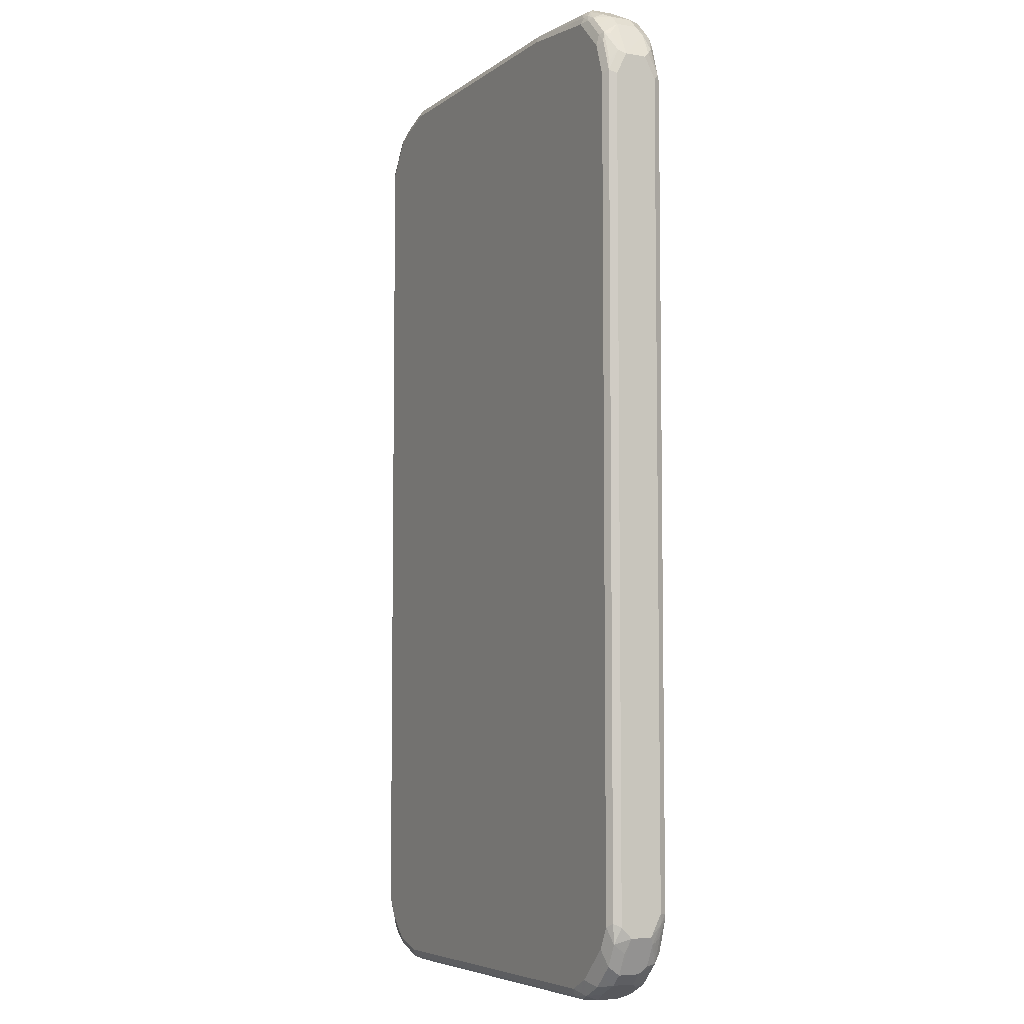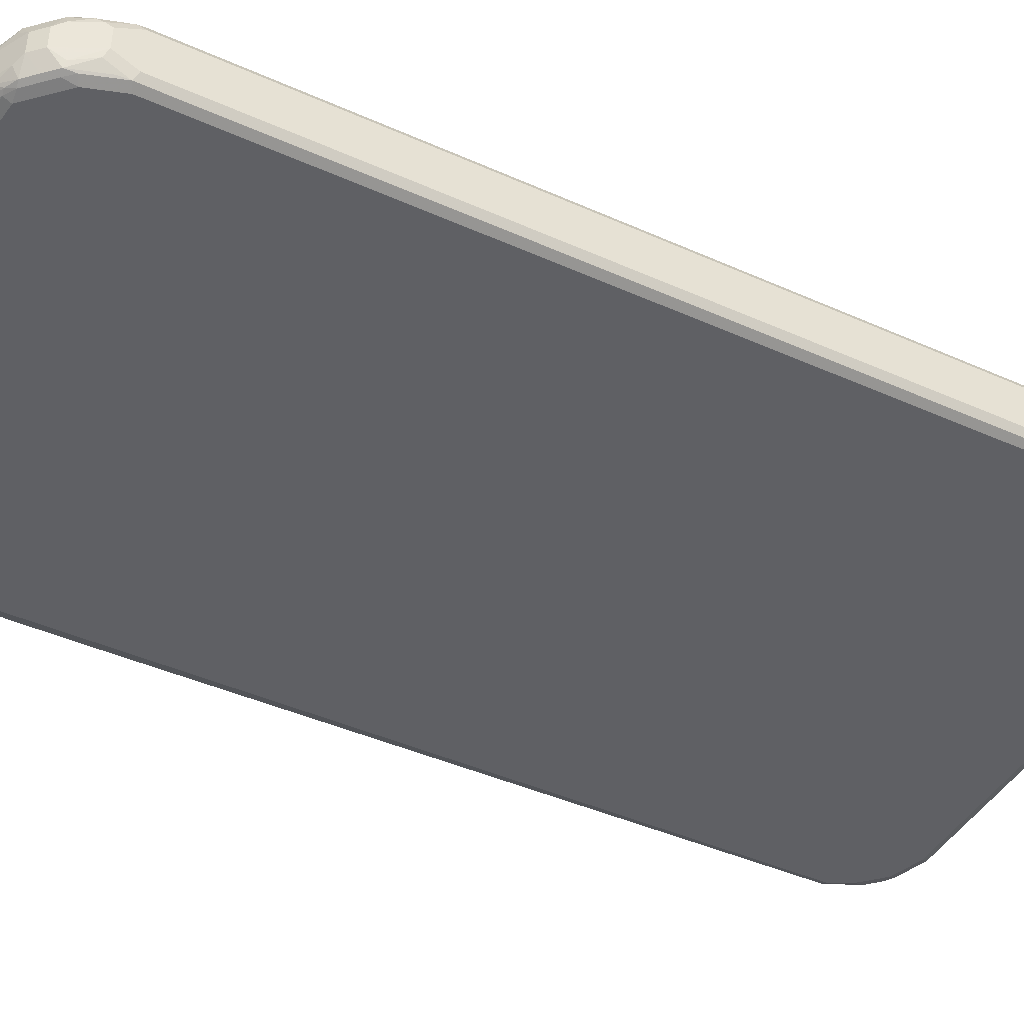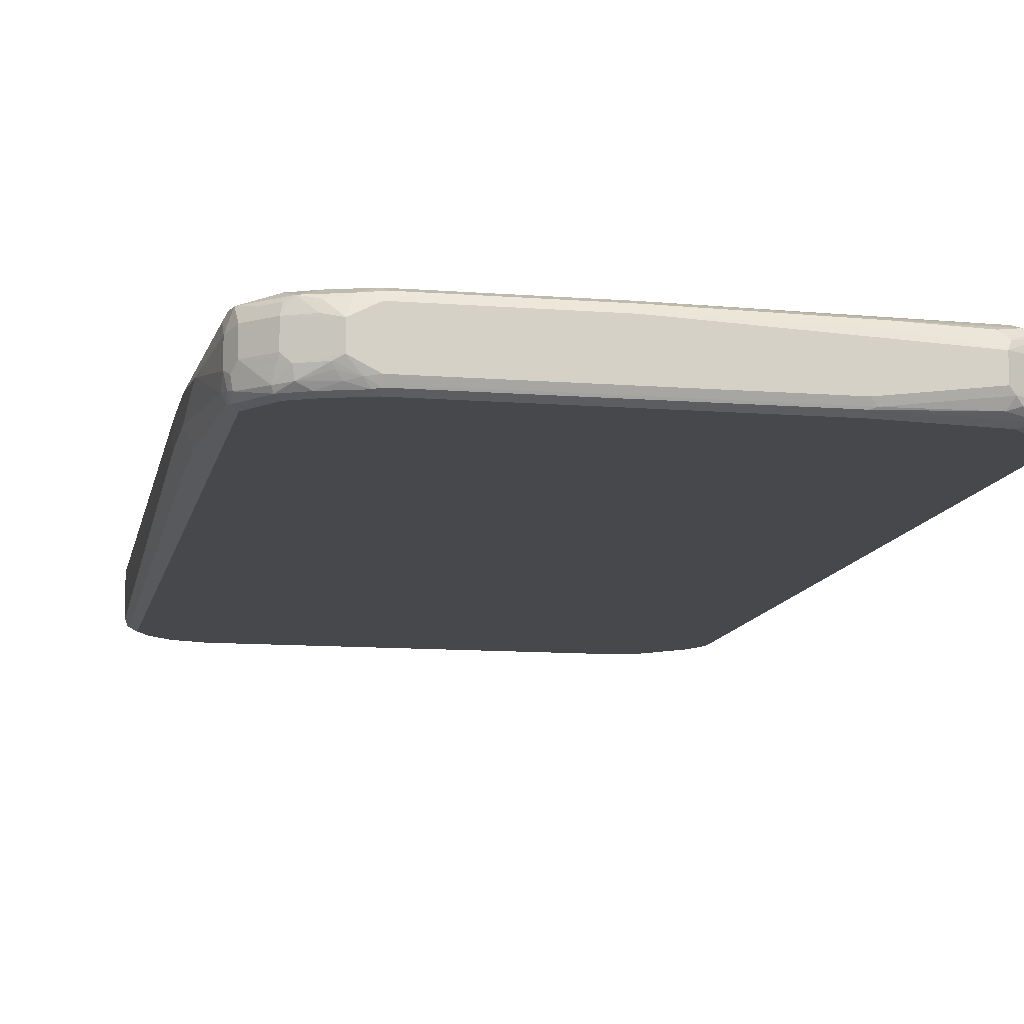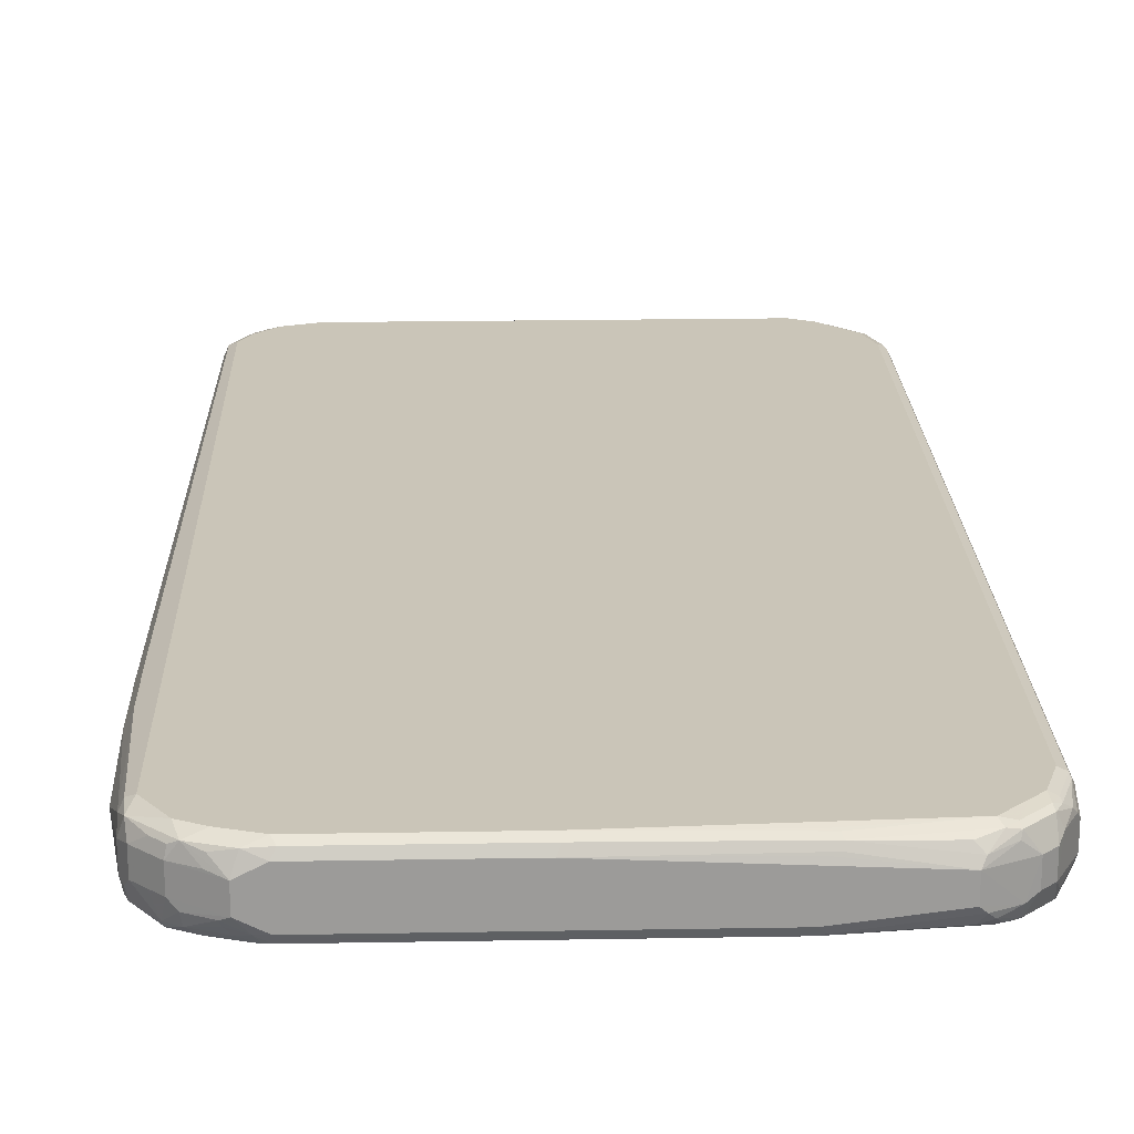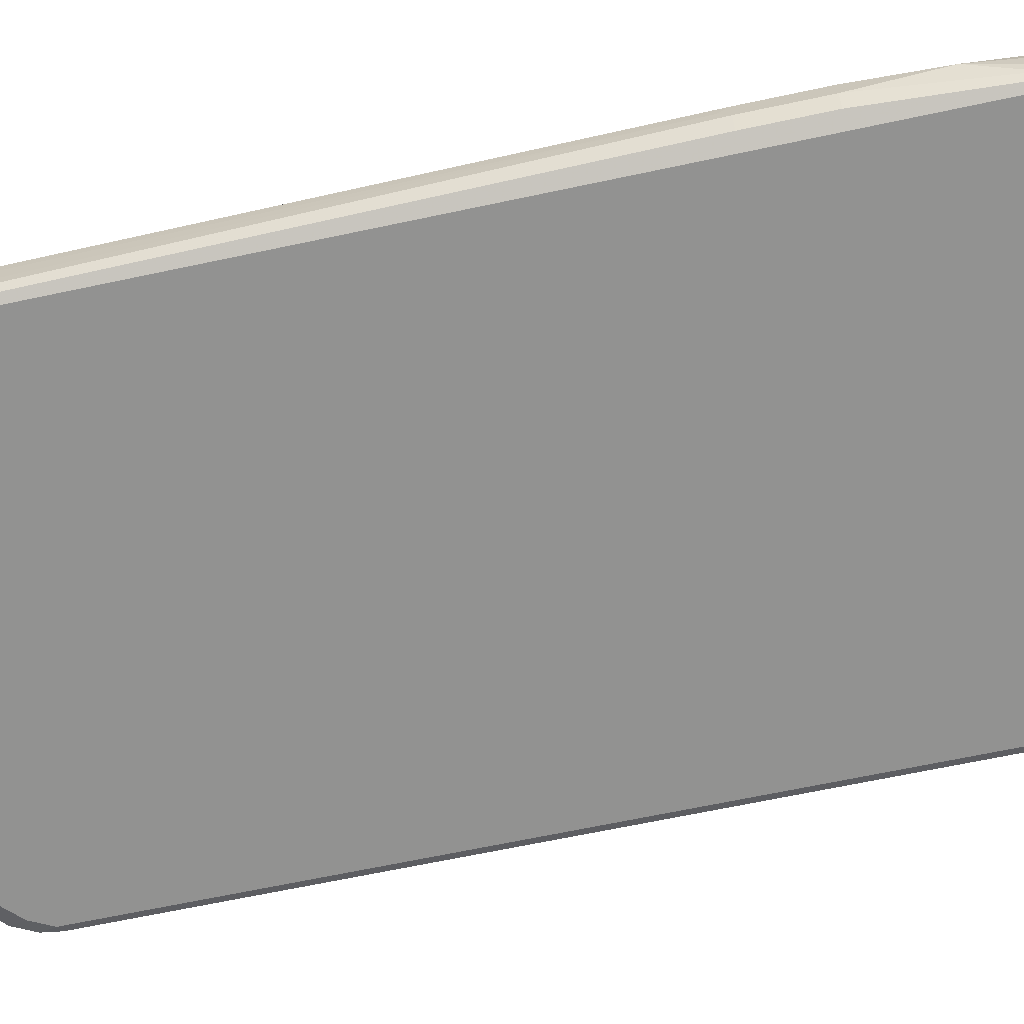
<metadata>
{"format":"obj","ext":"obj","renderer":"f3d","projection":"perspective","resolution":1024,"background":"white","views":[{"elev":-5.9,"azim":-117.1,"up":"+Y"},{"elev":-43.4,"azim":-117.9,"up":"+Z"},{"elev":-11.1,"azim":168.9,"up":"+Z"},{"elev":20.5,"azim":178.2,"up":"+Z"},{"elev":-66.2,"azim":102.1,"up":"+Z"}]}
</metadata>
<code>
v -0.494 -0.7902 -0.01975
v -0.494 -0.7902 0.01975
v -0.494 -0.7705 -0.03952
v -0.484 -0.8002 -0.04939
v -0.4807 -0.8166 -0.02634
v -0.461 -0.8561 -0.02634
v -0.4873 -0.8034 0.02634
v -0.489 -0.7705 0.04199
v -0.494 -0.7507 0.03952
v -0.461 -0.8561 0.01317
v -0.4676 -0.8429 0.02634
v -0.4873 -0.7639 -0.05269
v -0.494 0.7507 -0.03952
v -0.4742 -0.7705 -0.05928
v -0.4643 -0.8397 -0.04939
v -0.4413 -0.8758 -0.02634
v -0.484 -0.8002 0.03457
v -0.4643 -0.8397 0.04446
v -0.4807 -0.7902 0.0461
v -0.484 -0.7607 0.05433
v -0.4873 -0.7507 0.05269
v -0.494 0.7507 0.03952
v -0.4413 -0.8758 0.01317
v -0.4873 0.7573 -0.05269
v -0.494 0.7902 -0.01975
v -0.4544 -0.81 -0.05928
v -0.4742 0.7507 -0.05928
v -0.4446 -0.8595 -0.04939
v -0.4511 -0.8266 -0.05598
v -0.4247 -0.8792 -0.04939
v -0.3853 -0.899 -0.04939
v -0.4017 -0.8956 -0.02634
v -0.3754 -0.9089 -0.01975
v -0.4446 -0.8595 0.04446
v -0.4643 -0.82 0.05433
v -0.4742 -0.7507 0.05928
v -0.4873 0.7507 0.05269
v -0.489 0.7607 0.04939
v -0.489 0.8002 0.02964
v -0.494 0.7902 0.01975
v -0.3754 -0.9089 0.01975
v -0.428 -0.8824 0.02634
v -0.4247 -0.8792 0.04446
v -0.4873 0.7968 -0.03292
v -0.484 0.7755 -0.04939
v -0.4676 0.8166 -0.05269
v -0.4692 0.8397 0.02964
v -0.461 0.8561 -0.01975
v -0.4692 0.8322 -0.03952
v -0.4347 -0.8298 -0.05928
v -0.4544 0.81 -0.05928
v -0.4116 -0.8661 -0.05598
v -0.3952 -0.8693 -0.05928
v -0.3556 -0.889 -0.05928
v -0.349 -0.9022 -0.05269
v -0.3556 -0.9089 -0.03952
v -0.4446 -0.8397 0.05433
v -0.405 -0.8792 0.05433
v -0.4544 -0.81 0.05928
v -0.4742 0.7507 0.05928
v -0.4676 0.81 0.05269
v -0.4692 0.82 0.04939
v -0.4816 0.81 0.03952
v -0.3556 -0.9089 0.03952
v -0.3754 -0.904 0.04199
v -0.3886 -0.9022 0.02634
v -0.3853 -0.899 0.04446
v -0.4643 0.8347 -0.04939
v -0.4544 0.8322 -0.05433
v -0.4594 0.8397 0.04939
v -0.461 0.8561 0.01975
v -0.4413 0.8758 -0.01975
v -0.4347 0.8298 -0.05928
v 0.3359 -0.889 -0.05928
v 0.3424 -0.9022 -0.05269
v 0.3359 -0.9089 -0.03952
v -0.4347 -0.8298 0.05928
v -0.3952 -0.8693 0.05928
v -0.3655 -0.899 0.05433
v -0.4544 0.81 0.05928
v -0.4569 0.8298 0.05433
v 0.3359 -0.9089 0.03952
v 0.3457 -0.904 0.04939
v -0.3556 -0.9022 0.05269
v -0.4446 0.8545 -0.04939
v -0.4347 0.852 -0.05433
v -0.4396 0.8595 0.04939
v -0.4413 0.8758 0.01975
v -0.4247 0.8842 -0.02964
v -0.4247 0.8742 -0.04939
v -0.3952 0.8693 -0.05928
v 0.3952 -0.8693 -0.05928
v 0.3605 -0.899 -0.04939
v 0.3581 -0.904 -0.03952
v 0.4017 -0.8824 -0.05269
v 0.3556 -0.9089 -0.01975
v -0.3556 -0.889 0.05928
v 0.3359 -0.9022 0.05269
v 0.3359 -0.889 0.05928
v -0.4347 0.8298 0.05928
v -0.4174 0.8693 0.05433
v 0.3556 -0.9089 0.01975
v 0.3655 -0.904 0.02964
v 0.405 -0.8842 0.04939
v -0.4149 0.8717 -0.05433
v -0.4198 0.8792 0.04939
v -0.4174 0.8842 0.03952
v -0.3754 0.9089 0.01975
v -0.3754 0.9089 -0.01975
v -0.3853 0.904 -0.02964
v -0.3952 0.8965 -0.03952
v -0.405 0.8842 -0.04939
v -0.3952 0.8824 -0.05269
v -0.2173 0.889 -0.05928
v 0.4174 -0.8693 -0.05433
v 0.4347 -0.8298 -0.05928
v 0.3952 -0.889 -0.03952
v 0.4099 -0.8792 -0.04939
v 0.4215 -0.8758 -0.03952
v 0.3952 -0.8824 0.05269
v 0.3952 -0.8693 0.05928
v -0.3952 0.8693 0.05928
v -0.4017 0.8824 0.05269
v 0.4215 -0.8758 0.03952
v 0.4149 -0.8717 0.05433
v -0.382 0.9022 0.03292
v -0.2395 0.904 0.03952
v -0.2206 0.9056 0.03622
v 0.03946 0.9089 0.03952
v -0.2173 0.9089 -0.03952
v -0.2272 0.904 -0.04939
v -0.3754 0.8956 -0.0461
v -0.2173 0.9022 -0.05269
v -0.2074 0.899 -0.05433
v 0.3161 0.889 -0.05928
v 0.4371 -0.8495 -0.05433
v 0.4413 -0.8561 -0.03952
v 0.4544 -0.7902 -0.05928
v 0.4347 -0.852 0.05433
v 0.4347 -0.8298 0.05928
v 0.03946 0.889 0.05928
v -0.2206 0.8858 0.05598
v -0.2395 0.889 0.05433
v -0.242 0.899 0.04939
v -0.3688 0.8956 0.0461
v 0.4413 -0.8561 0.03952
v 0.3161 0.9089 0.03952
v 0.03288 0.9022 0.05269
v 0.3161 0.9089 -0.03952
v 0.2074 0.904 -0.04939
v 0.3161 0.9022 -0.05269
v 0.326 0.899 -0.05433
v 0.3754 0.8693 -0.05928
v 0.4495 -0.8397 -0.04939
v 0.4569 -0.81 -0.05433
v 0.4618 -0.8298 -0.03952
v 0.461 -0.8363 -0.01975
v 0.4676 -0.7902 -0.05269
v 0.4544 0.7902 -0.05928
v 0.4446 -0.8447 0.04939
v 0.4479 -0.8363 0.05269
v 0.4544 -0.7902 0.05928
v 0.3161 0.889 0.05928
v 0.461 -0.8363 0.01975
v 0.4643 -0.815 0.04939
v 0.3556 0.9089 0.01975
v 0.3096 0.9022 0.05269
v 0.3457 0.899 0.04939
v 0.3556 0.9089 -0.01975
v 0.3359 0.904 -0.04199
v 0.3556 0.8956 -0.0461
v 0.3853 0.8792 -0.05433
v 0.4149 0.8495 -0.05928
v 0.4692 -0.8002 -0.04939
v 0.4692 -0.82 -0.02964
v 0.4807 0.395 -0.0461
v 0.4643 0.8002 -0.05433
v 0.4676 -0.7968 0.05269
v 0.4544 0.7902 0.05928
v 0.3754 0.8693 0.05928
v 0.4742 -0.81 0.01975
v 0.4692 -0.8125 0.03952
v 0.3787 0.8924 0.04281
v 0.405 0.8792 0.04939
v 0.382 0.8956 0.02634
v 0.4215 0.8758 0.02634
v 0.4215 0.8758 -0.01317
v 0.4083 0.8824 -0.02634
v 0.3688 0.9022 -0.02634
v 0.3655 0.899 -0.03457
v 0.3952 0.8842 -0.04199
v 0.405 0.8792 -0.04446
v 0.4247 0.8595 -0.05433
v 0.489 0.3852 -0.02964
v 0.494 0.395 -0.01975
v 0.4742 -0.7902 -0.03952
v 0.4742 -0.81 -0.01975
v 0.4807 0.5335 -0.0461
v 0.4643 0.82 -0.04446
v 0.4692 0.81 -0.04199
v 0.4676 0.7902 -0.05269
v 0.4742 -0.7902 0.03952
v 0.494 0.395 0.01975
v 0.4873 0.3885 0.03292
v 0.4807 0.4016 0.0461
v 0.4676 0.7837 0.05269
v 0.4643 0.82 0.04939
v 0.4149 0.8495 0.05928
v 0.494 0.3753 0
v 0.4446 0.8397 0.04939
v 0.438 0.8529 0.04281
v 0.4182 0.8726 0.04281
v 0.4413 0.8561 0.02634
v 0.4413 0.8561 -0.01317
v 0.428 0.8627 -0.0461
v 0.494 0.5335 -0.01975
v 0.4676 0.8232 -0.02634
v 0.461 0.8363 -0.01317
v 0.4742 0.81 -0.01975
v 0.4742 0.7902 -0.03952
v 0.494 0.5335 0.01975
v 0.4807 0.5401 0.0461
v 0.4742 0.7902 0.03952
v 0.4709 0.8068 0.03622
v 0.4742 0.81 0.01975
v 0.461 0.8363 0.02634
v 0.494 0.6915 0
f 1 2 9
f 1 9 22
f 1 22 40
f 1 40 25
f 1 25 13
f 1 13 3
f 1 3 4
f 1 4 5
f 1 5 6
f 1 6 10
f 1 10 2
f 2 7 8
f 2 8 9
f 2 10 11
f 2 11 7
f 3 12 4
f 3 13 24
f 3 24 12
f 4 12 14
f 4 14 26
f 4 26 15
f 4 15 6
f 4 6 5
f 6 15 28
f 6 28 16
f 6 16 23
f 6 23 10
f 7 17 8
f 7 11 18
f 7 18 17
f 8 17 19
f 8 19 20
f 8 20 21
f 8 21 9
f 9 21 37
f 9 37 22
f 10 18 11
f 10 23 34
f 10 34 18
f 12 24 27
f 12 27 14
f 13 25 44
f 13 44 24
f 14 27 51
f 14 51 73
f 14 73 91
f 14 91 114
f 14 114 135
f 14 135 153
f 14 153 173
f 14 173 159
f 14 159 138
f 14 138 116
f 14 116 92
f 14 92 74
f 14 74 54
f 14 54 53
f 14 53 50
f 14 50 26
f 15 26 29
f 15 29 28
f 16 28 30
f 16 30 31
f 16 31 32
f 16 32 33
f 16 33 41
f 16 41 23
f 17 18 19
f 18 34 57
f 18 57 35
f 18 35 19
f 19 35 20
f 20 36 60
f 20 60 37
f 20 37 21
f 20 35 59
f 20 59 36
f 22 37 38
f 22 38 39
f 22 39 40
f 23 41 42
f 23 42 43
f 23 43 34
f 24 44 45
f 24 45 68
f 24 68 46
f 24 46 51
f 24 51 27
f 25 40 47
f 25 47 48
f 25 48 49
f 25 49 44
f 26 50 29
f 28 52 30
f 28 29 52
f 29 50 53
f 29 53 52
f 30 52 53
f 30 53 31
f 31 54 55
f 31 55 56
f 31 56 33
f 31 33 32
f 31 53 54
f 33 56 76
f 33 76 96
f 33 96 102
f 33 102 82
f 33 82 64
f 33 64 41
f 34 43 58
f 34 58 57
f 35 57 77
f 35 77 59
f 36 59 77
f 36 77 78
f 36 78 97
f 36 97 99
f 36 99 121
f 36 121 140
f 36 140 162
f 36 162 179
f 36 179 208
f 36 208 180
f 36 180 163
f 36 163 141
f 36 141 122
f 36 122 100
f 36 100 80
f 36 80 60
f 37 60 80
f 37 80 61
f 37 61 62
f 37 62 38
f 38 62 63
f 38 63 39
f 39 63 47
f 39 47 40
f 41 64 65
f 41 65 66
f 41 66 42
f 42 66 67
f 42 67 43
f 43 67 58
f 44 49 68
f 44 68 45
f 46 68 69
f 46 69 51
f 47 70 71
f 47 71 48
f 47 63 70
f 48 71 88
f 48 88 72
f 48 72 85
f 48 85 68
f 48 68 49
f 51 69 86
f 51 86 73
f 54 74 75
f 54 75 55
f 55 75 76
f 55 76 56
f 57 58 78
f 57 78 77
f 58 67 79
f 58 79 97
f 58 97 78
f 61 80 81
f 61 81 62
f 62 81 70
f 62 70 63
f 64 82 83
f 64 83 84
f 64 84 65
f 65 84 79
f 65 79 67
f 65 67 66
f 68 85 86
f 68 86 69
f 70 87 88
f 70 88 71
f 70 81 101
f 70 101 87
f 72 88 89
f 72 89 90
f 72 90 85
f 73 86 91
f 74 92 95
f 74 95 75
f 75 93 94
f 75 94 76
f 75 95 93
f 76 94 96
f 79 84 98
f 79 98 99
f 79 99 97
f 80 100 101
f 80 101 81
f 82 102 103
f 82 103 83
f 83 98 84
f 83 103 104
f 83 104 120
f 83 120 98
f 85 90 105
f 85 105 86
f 86 105 91
f 87 101 106
f 87 106 88
f 88 106 107
f 88 107 108
f 88 108 89
f 89 108 109
f 89 109 110
f 89 110 111
f 89 111 90
f 90 111 112
f 90 112 105
f 91 105 113
f 91 113 133
f 91 133 114
f 92 115 95
f 92 116 115
f 93 95 94
f 94 95 117
f 94 117 96
f 95 115 118
f 95 118 117
f 96 117 119
f 96 119 104
f 96 104 102
f 98 120 121
f 98 121 99
f 100 122 101
f 101 122 123
f 101 123 106
f 102 104 103
f 104 119 124
f 104 124 125
f 104 125 120
f 105 112 113
f 106 123 126
f 106 126 107
f 107 126 108
f 108 126 127
f 108 127 128
f 108 128 129
f 108 129 147
f 108 147 166
f 108 166 169
f 108 169 149
f 108 149 130
f 108 130 109
f 109 130 110
f 110 130 131
f 110 131 132
f 110 132 111
f 111 132 112
f 112 132 113
f 113 132 133
f 114 133 134
f 114 134 152
f 114 152 135
f 115 119 118
f 115 116 136
f 115 136 137
f 115 137 119
f 116 138 155
f 116 155 136
f 117 118 119
f 119 137 146
f 119 146 124
f 120 125 121
f 121 125 139
f 121 139 140
f 122 141 142
f 122 142 143
f 122 143 123
f 123 143 144
f 123 144 145
f 123 145 126
f 124 146 139
f 124 139 125
f 126 145 144
f 126 144 127
f 127 129 128
f 127 144 129
f 129 144 148
f 129 148 167
f 129 167 147
f 130 149 150
f 130 150 131
f 131 150 151
f 131 151 133
f 131 133 132
f 133 151 152
f 133 152 134
f 135 152 172
f 135 172 153
f 136 154 137
f 136 155 174
f 136 174 154
f 137 154 156
f 137 156 157
f 137 157 164
f 137 164 146
f 138 158 155
f 138 159 177
f 138 177 201
f 138 201 198
f 138 198 176
f 138 176 158
f 139 146 160
f 139 160 161
f 139 161 140
f 140 161 178
f 140 178 162
f 141 163 167
f 141 167 148
f 141 148 143
f 141 143 142
f 143 148 144
f 146 164 165
f 146 165 160
f 147 167 168
f 147 168 166
f 149 169 170
f 149 170 151
f 149 151 150
f 151 170 152
f 152 171 172
f 152 170 171
f 153 172 193
f 153 193 173
f 154 174 156
f 155 158 174
f 156 174 175
f 156 175 157
f 157 175 164
f 158 176 174
f 159 173 193
f 159 193 177
f 160 165 161
f 161 165 178
f 162 178 205
f 162 205 222
f 162 222 206
f 162 206 179
f 163 168 167
f 163 180 184
f 163 184 168
f 164 175 181
f 164 181 182
f 164 182 165
f 165 182 178
f 166 168 183
f 166 183 184
f 166 184 185
f 166 185 186
f 166 186 187
f 166 187 169
f 168 184 183
f 169 187 188
f 169 188 189
f 169 189 170
f 170 189 190
f 170 190 171
f 171 190 191
f 171 191 192
f 171 192 172
f 172 192 193
f 174 176 194
f 174 194 195
f 174 195 196
f 174 196 175
f 175 196 197
f 175 197 181
f 176 198 216
f 176 216 195
f 176 195 194
f 177 199 200
f 177 200 201
f 177 193 199
f 178 182 202
f 178 202 203
f 178 203 204
f 178 204 205
f 179 206 207
f 179 207 208
f 180 208 184
f 181 197 209
f 181 209 202
f 181 202 182
f 184 208 210
f 184 210 211
f 184 211 212
f 184 212 186
f 184 186 185
f 186 212 211
f 186 211 213
f 186 213 214
f 186 214 187
f 187 214 215
f 187 215 188
f 188 215 192
f 188 192 189
f 189 192 191
f 189 191 190
f 192 215 193
f 193 215 199
f 195 216 227
f 195 227 221
f 195 221 203
f 195 203 209
f 195 209 196
f 196 209 197
f 198 201 216
f 199 217 200
f 199 215 218
f 199 218 217
f 200 217 219
f 200 219 220
f 200 220 201
f 201 220 216
f 202 209 203
f 203 221 222
f 203 222 205
f 203 205 204
f 206 223 207
f 206 222 223
f 207 223 224
f 207 224 225
f 207 225 226
f 207 226 211
f 207 211 210
f 207 210 208
f 211 226 213
f 213 226 218
f 213 218 214
f 214 218 215
f 216 220 227
f 217 218 226
f 217 226 225
f 217 225 219
f 219 227 220
f 219 225 227
f 221 227 223
f 221 223 222
f 223 225 224
f 223 227 225

</code>
